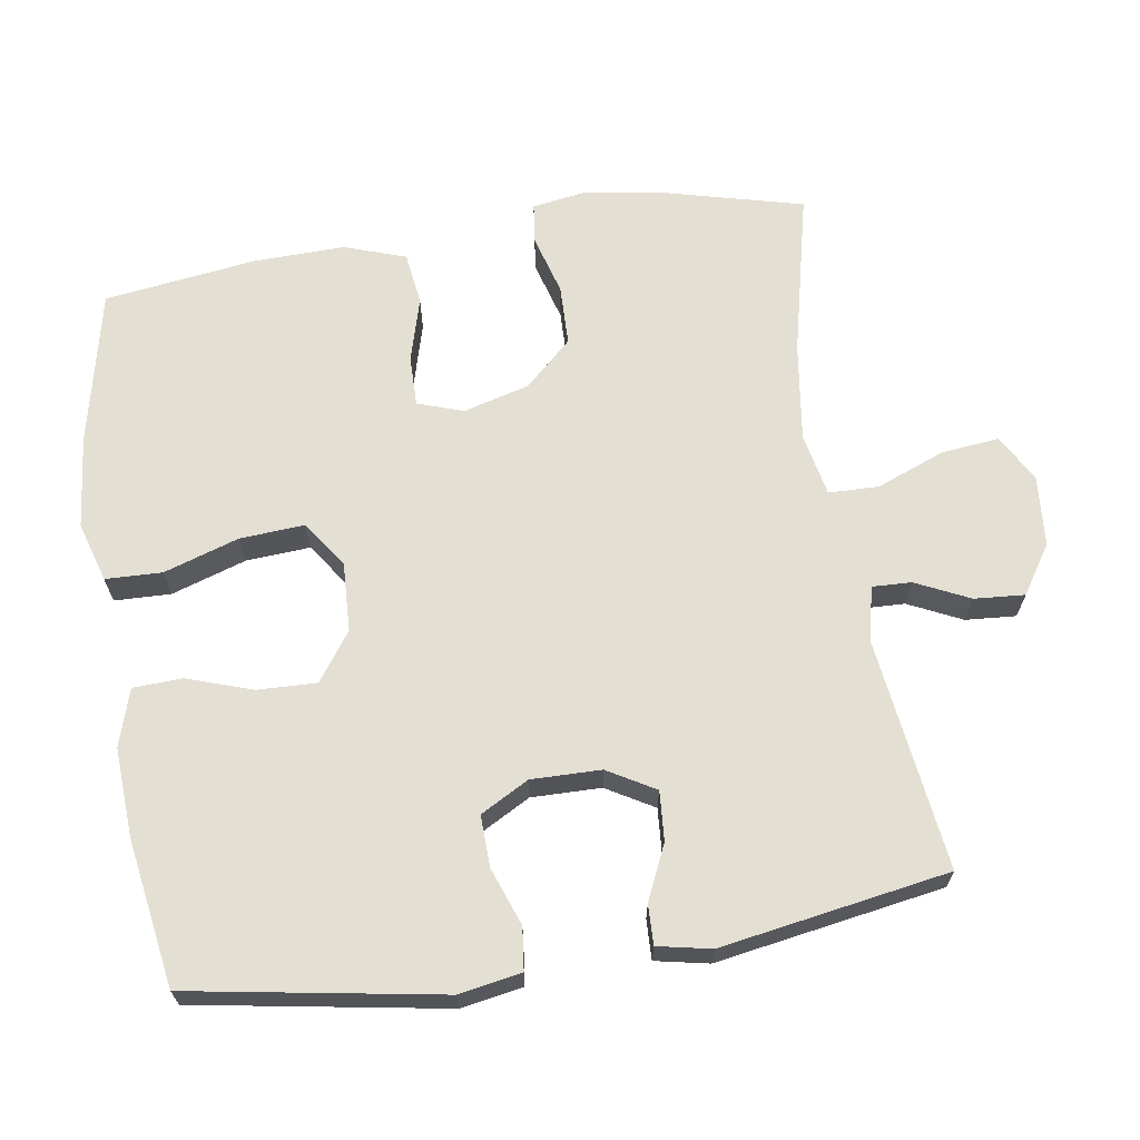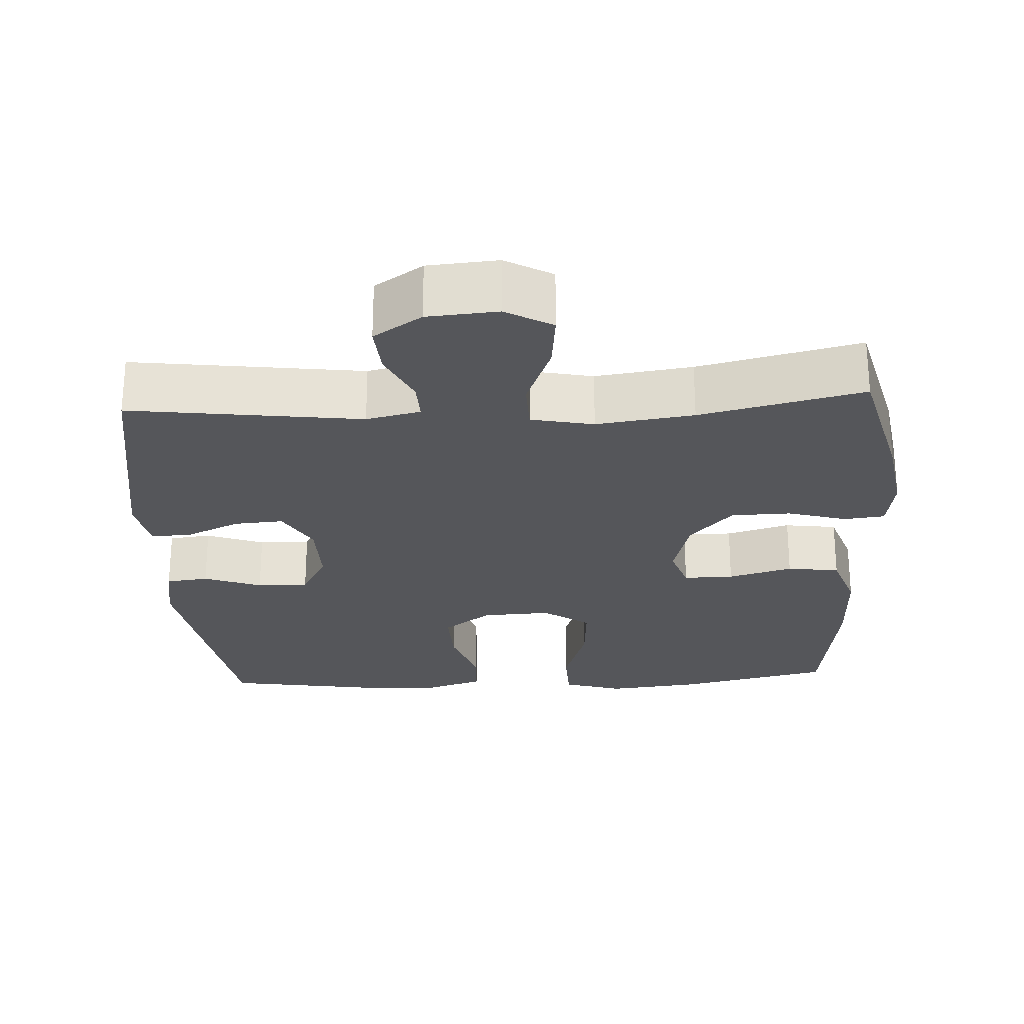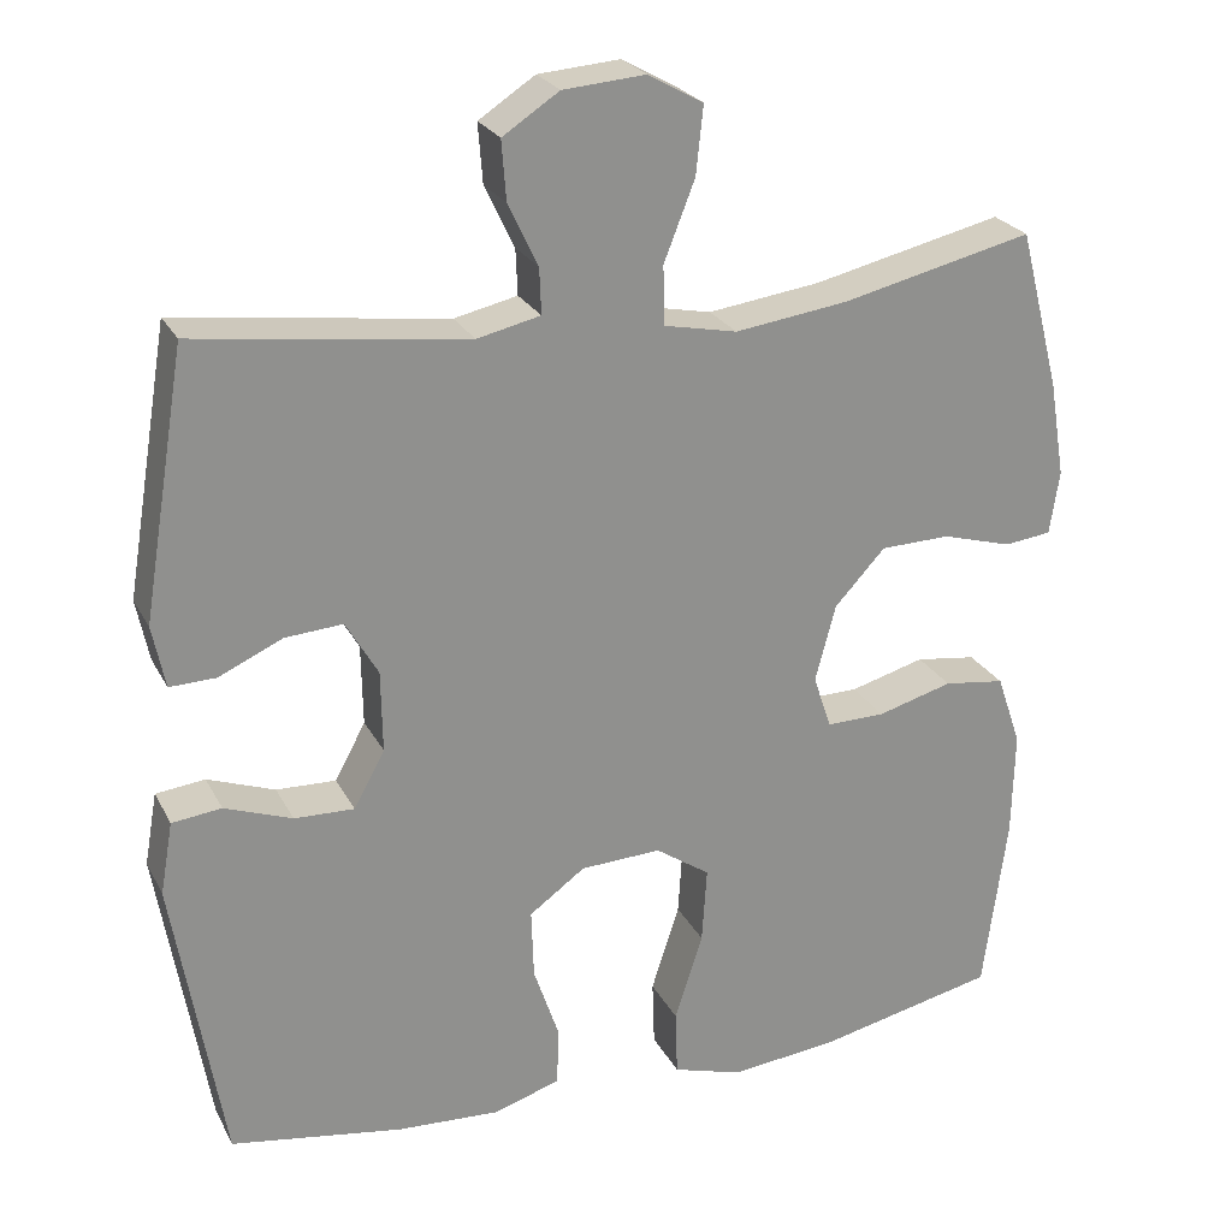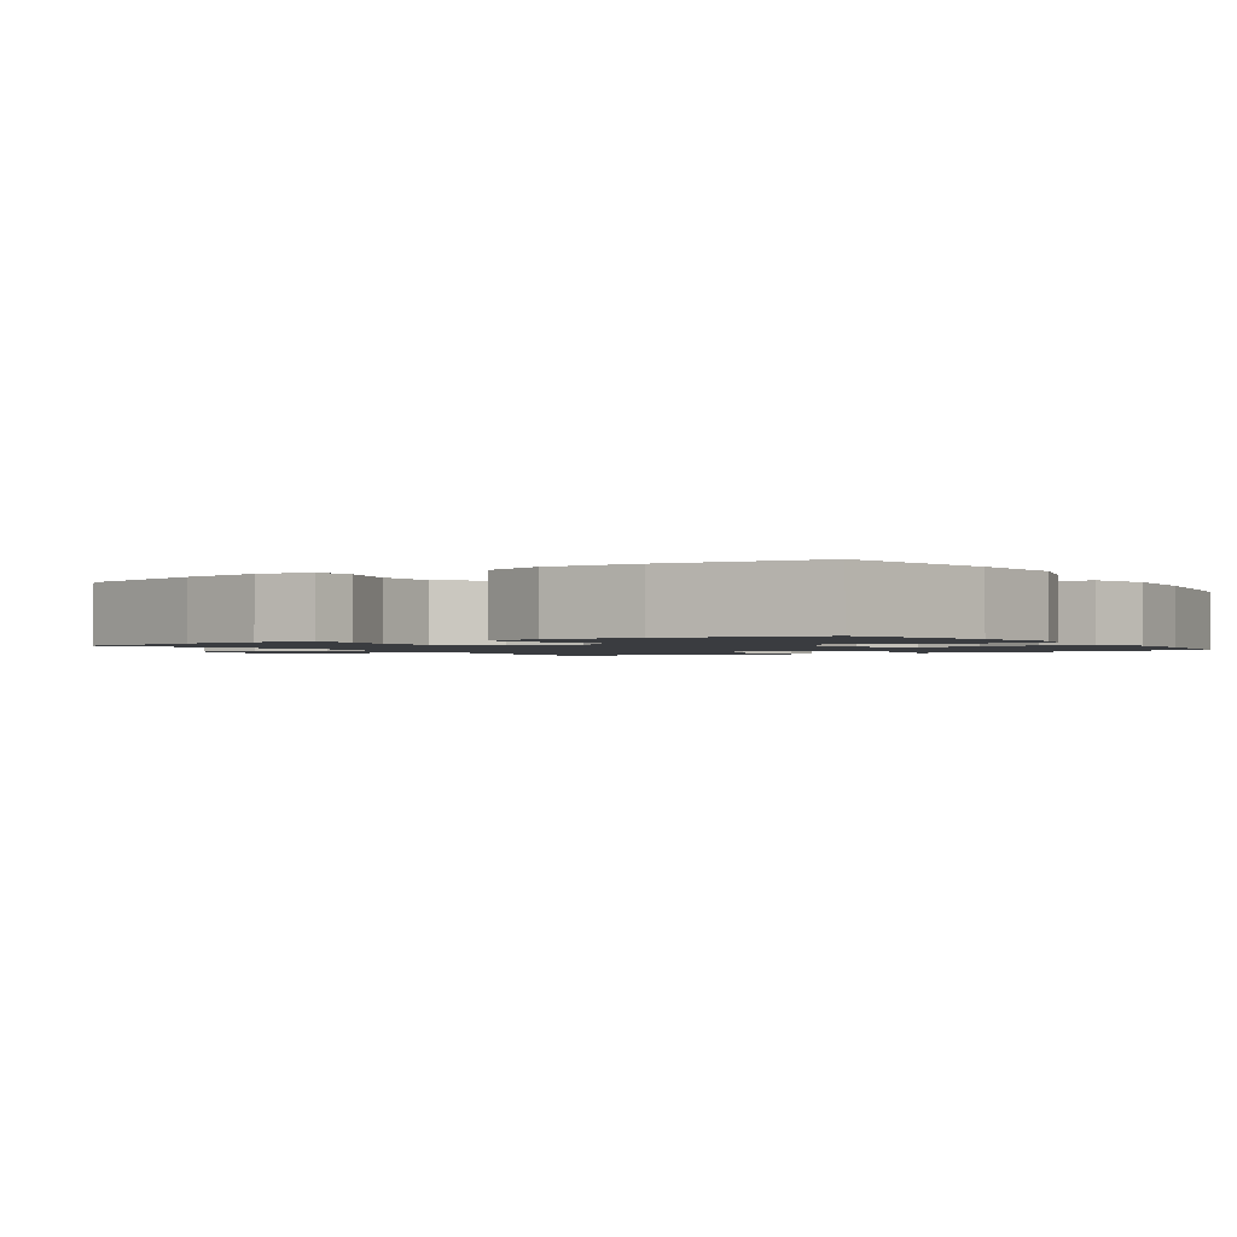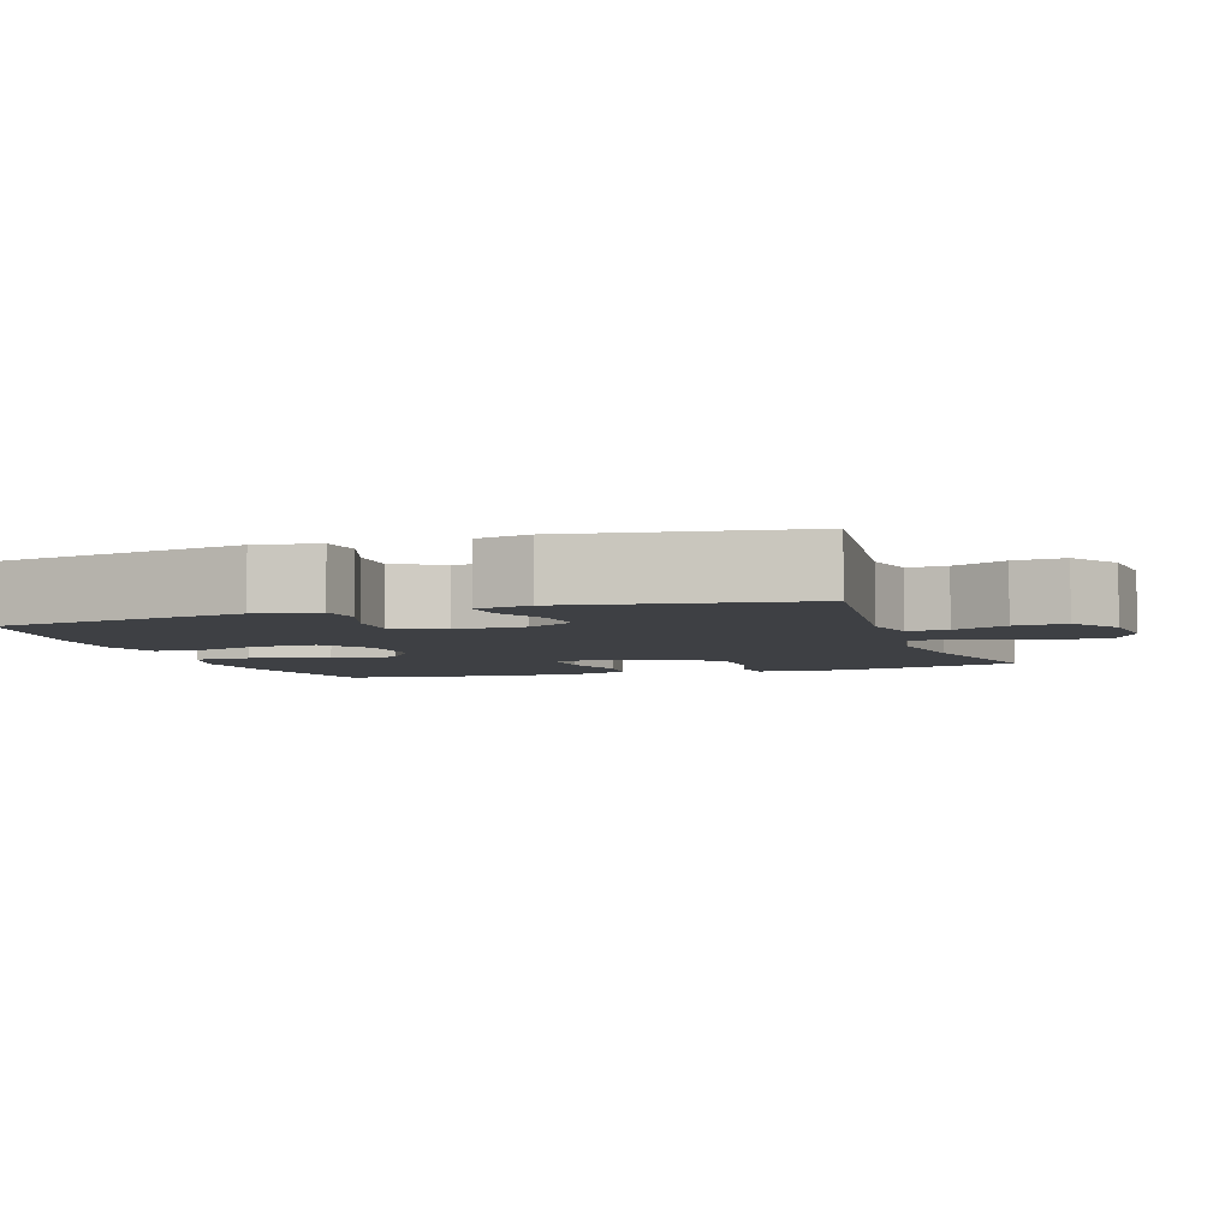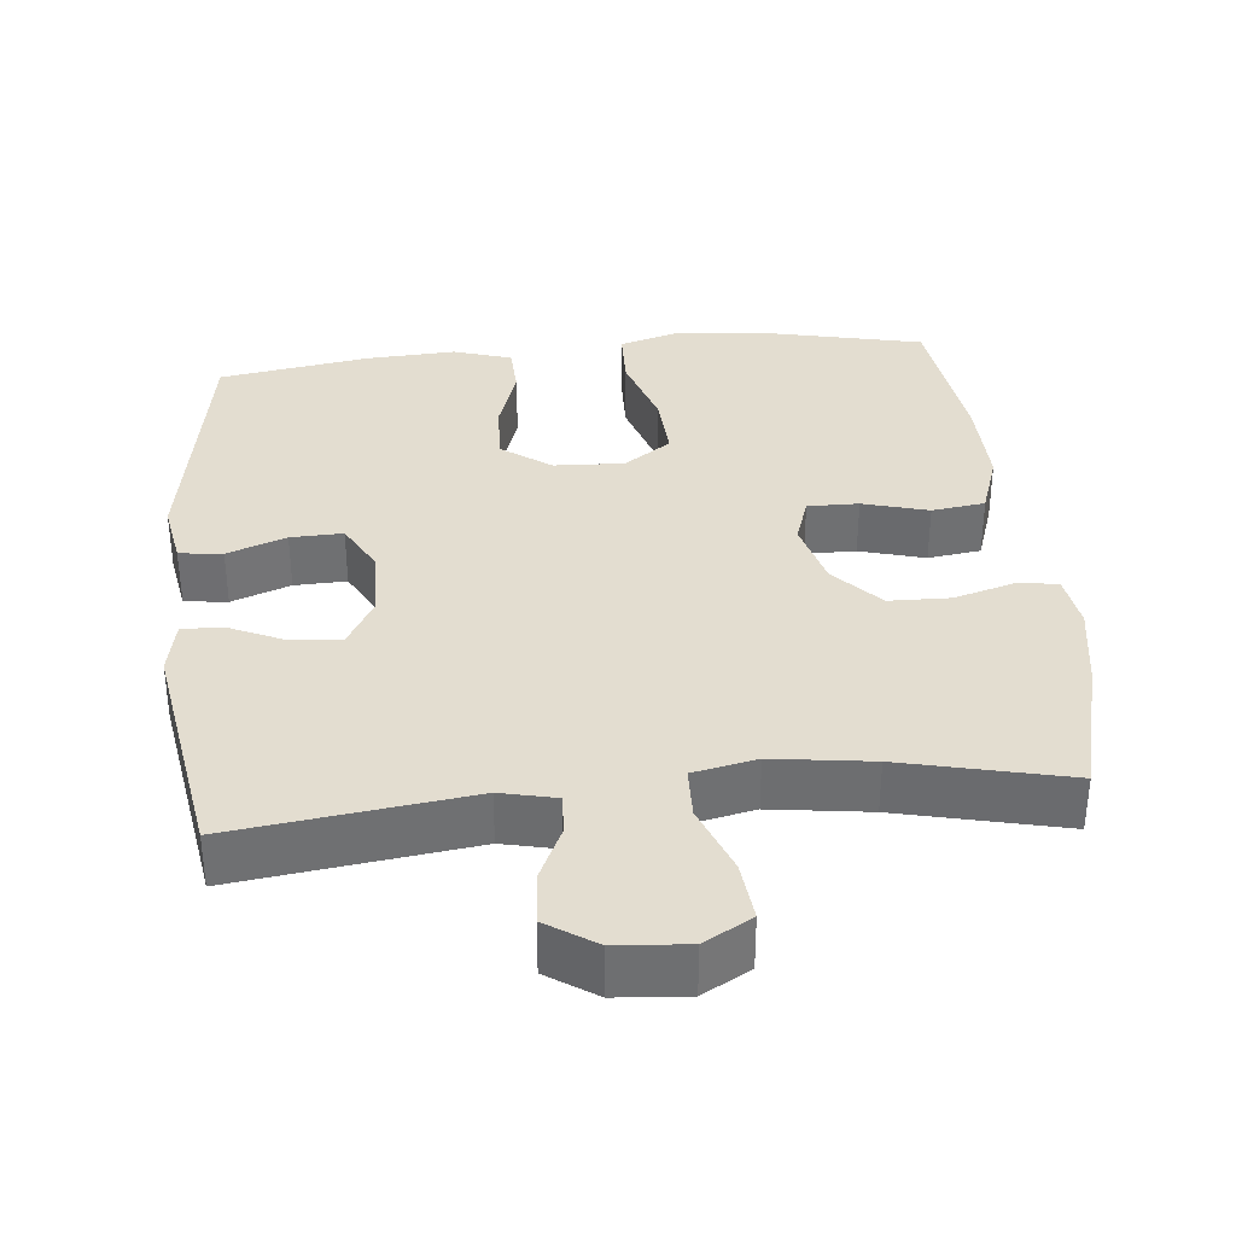
<metadata>
{"format":"obj","ext":"obj","renderer":"f3d","projection":"perspective","resolution":1024,"background":"white","views":[{"elev":66.7,"azim":-98.9,"up":"+Y"},{"elev":-25.9,"azim":3.0,"up":"+Y"},{"elev":24.4,"azim":-21.9,"up":"+Z"},{"elev":-1.6,"azim":122.9,"up":"+Y"},{"elev":-4.9,"azim":-71.4,"up":"+Y"},{"elev":35.5,"azim":-5.7,"up":"+Y"}]}
</metadata>
<code>
o path8270
v -0.5486 0.0375 0.1617
v -0.5333 0.0375 0.08665
v -0.4774 0.0375 0.08833
v -0.4007 0.0375 0.1231
v -0.3313 0.0375 0.1282
v -0.2926 0.0375 0.06142
v -0.291 0.0375 -0.03662
v -0.3281 0.0375 -0.1047
v -0.4002 0.0375 -0.1026
v -0.4815 0.0375 -0.07307
v -0.541 0.0375 -0.08003
v -0.5563 0.0375 -0.1674
v -0.4961 0.0375 -0.5202
v -0.2888 0.0375 -0.553
v -0.165 0.0375 -0.5595
v -0.08489 0.0375 -0.5343
v -0.08193 0.0375 -0.4649
v -0.113 0.0375 -0.3733
v -0.1158 0.0375 -0.2901
v -0.04867 0.0375 -0.2416
v 0.0481 0.0375 -0.2371
v 0.1135 0.0375 -0.2816
v 0.1075 0.0375 -0.3726
v 0.07366 0.0375 -0.4778
v 0.07624 0.0375 -0.5573
v 0.1598 0.0375 -0.5822
v 0.289 0.0375 -0.5685
v 0.5056 0.0375 -0.5202
v 0.5341 0.0375 -0.3074
v 0.5372 0.0375 -0.1791
v 0.5076 0.0375 -0.09287
v 0.4341 0.0375 -0.08292
v 0.3438 0.0375 -0.1082
v 0.2734 0.0375 -0.1091
v 0.2517 0.0375 -0.04513
v 0.2765 0.0375 0.04751
v 0.3374 0.0375 0.1133
v 0.4215 0.0375 0.1154
v 0.5052 0.0375 0.09169
v 0.562 0.0375 0.09844
v 0.5736 0.0375 0.1747
v 0.5548 0.0375 0.2899
v 0.5056 0.0375 0.4817
v 0.2763 0.0375 0.4279
v 0.1397 0.0375 0.4091
v 0.05169 0.0375 0.4271
v 0.04981 0.0375 0.4976
v 0.08717 0.0375 0.593
v 0.09578 0.0375 0.6745
v 0.02966 0.0375 0.7114
v -0.06932 0.0375 0.7035
v -0.1374 0.0375 0.6588
v -0.132 0.0375 0.5878
v -0.09602 0.0375 0.5123
v -0.09383 0.0375 0.4572
v -0.1701 0.0375 0.4398
v -0.4961 0.0375 0.4817
v -0.5486 -0.0375 0.1617
v -0.5333 -0.0375 0.08665
v -0.4774 -0.0375 0.08833
v -0.4007 -0.0375 0.1231
v -0.3313 -0.0375 0.1282
v -0.2926 -0.0375 0.06142
v -0.291 -0.0375 -0.03662
v -0.3281 -0.0375 -0.1047
v -0.4002 -0.0375 -0.1026
v -0.4815 -0.0375 -0.07307
v -0.541 -0.0375 -0.08003
v -0.5563 -0.0375 -0.1674
v -0.4961 -0.0375 -0.5202
v -0.2888 -0.0375 -0.553
v -0.165 -0.0375 -0.5595
v -0.08489 -0.0375 -0.5343
v -0.08193 -0.0375 -0.4649
v -0.113 -0.0375 -0.3733
v -0.1158 -0.0375 -0.2901
v -0.04867 -0.0375 -0.2416
v 0.0481 -0.0375 -0.2371
v 0.1135 -0.0375 -0.2816
v 0.1075 -0.0375 -0.3726
v 0.07366 -0.0375 -0.4778
v 0.07624 -0.0375 -0.5573
v 0.1598 -0.0375 -0.5822
v 0.289 -0.0375 -0.5685
v 0.5056 -0.0375 -0.5202
v 0.5341 -0.0375 -0.3074
v 0.5372 -0.0375 -0.1791
v 0.5076 -0.0375 -0.09287
v 0.4341 -0.0375 -0.08292
v 0.3438 -0.0375 -0.1082
v 0.2734 -0.0375 -0.1091
v 0.2517 -0.0375 -0.04513
v 0.2765 -0.0375 0.04751
v 0.3374 -0.0375 0.1133
v 0.4215 -0.0375 0.1154
v 0.5052 -0.0375 0.09169
v 0.562 -0.0375 0.09844
v 0.5736 -0.0375 0.1747
v 0.5548 -0.0375 0.2899
v 0.5056 -0.0375 0.4817
v 0.2763 -0.0375 0.4279
v 0.1397 -0.0375 0.4091
v 0.05169 -0.0375 0.4271
v 0.04981 -0.0375 0.4976
v 0.08717 -0.0375 0.593
v 0.09578 -0.0375 0.6745
v 0.02966 -0.0375 0.7114
v -0.06932 -0.0375 0.7035
v -0.1374 -0.0375 0.6588
v -0.132 -0.0375 0.5878
v -0.09602 -0.0375 0.5123
v -0.09383 -0.0375 0.4572
v -0.1701 -0.0375 0.4398
v -0.4961 -0.0375 0.4817
v -0.541 0.0375 -0.08003
v -0.541 0.0375 -0.08003
v -0.5563 0.0375 -0.1674
v -0.5486 0.0375 0.1617
v -0.5333 0.0375 0.08665
v -0.5333 0.0375 0.08665
v -0.4815 0.0375 -0.07307
v -0.4774 0.0375 0.08833
v -0.4961 0.0375 -0.5202
v -0.4961 0.0375 -0.5202
v -0.4961 0.0375 0.4817
v -0.4961 0.0375 0.4817
v -0.4002 0.0375 -0.1026
v -0.4007 0.0375 0.1231
v -0.2888 0.0375 -0.553
v -0.3313 0.0375 0.1282
v -0.3313 0.0375 0.1282
v -0.3281 0.0375 -0.1047
v -0.3281 0.0375 -0.1047
v -0.2926 0.0375 0.06142
v -0.291 0.0375 -0.03662
v -0.1701 0.0375 0.4398
v -0.165 0.0375 -0.5595
v -0.09383 0.0375 0.4572
v -0.09383 0.0375 0.4572
v -0.113 0.0375 -0.3733
v -0.1158 0.0375 -0.2901
v -0.08489 0.0375 -0.5343
v -0.08489 0.0375 -0.5343
v -0.06932 0.0375 0.7035
v -0.1374 0.0375 0.6588
v -0.1374 0.0375 0.6588
v -0.132 0.0375 0.5878
v -0.09602 0.0375 0.5123
v -0.04867 0.0375 -0.2416
v -0.08193 0.0375 -0.4649
v 0.02966 0.0375 0.7114
v 0.0481 0.0375 -0.2371
v 0.09578 0.0375 0.6745
v 0.09578 0.0375 0.6745
v 0.05169 0.0375 0.4271
v 0.05169 0.0375 0.4271
v 0.04981 0.0375 0.4976
v 0.1135 0.0375 -0.2816
v 0.08717 0.0375 0.593
v 0.1397 0.0375 0.4091
v 0.1075 0.0375 -0.3726
v 0.07366 0.0375 -0.4778
v 0.07624 0.0375 -0.5573
v 0.07624 0.0375 -0.5573
v 0.1598 0.0375 -0.5822
v 0.2763 0.0375 0.4279
v 0.289 0.0375 -0.5685
v 0.2517 0.0375 -0.04513
v 0.2765 0.0375 0.04751
v 0.2734 0.0375 -0.1091
v 0.2734 0.0375 -0.1091
v 0.3438 0.0375 -0.1082
v 0.3374 0.0375 0.1133
v 0.4215 0.0375 0.1154
v 0.4341 0.0375 -0.08292
v 0.5056 0.0375 0.4817
v 0.5056 0.0375 0.4817
v 0.5052 0.0375 0.09169
v 0.5076 0.0375 -0.09287
v 0.5076 0.0375 -0.09287
v 0.5056 0.0375 -0.5202
v 0.5056 0.0375 -0.5202
v 0.562 0.0375 0.09844
v 0.562 0.0375 0.09844
v 0.5372 0.0375 -0.1791
v 0.5341 0.0375 -0.3074
v 0.5548 0.0375 0.2899
v 0.5736 0.0375 0.1747
v -0.541 -0.0375 -0.08003
v -0.541 -0.0375 -0.08003
v -0.5563 -0.0375 -0.1674
v -0.5486 -0.0375 0.1617
v -0.5333 -0.0375 0.08665
v -0.5333 -0.0375 0.08665
v -0.4815 -0.0375 -0.07307
v -0.4774 -0.0375 0.08833
v -0.4961 -0.0375 -0.5202
v -0.4961 -0.0375 -0.5202
v -0.4961 -0.0375 0.4817
v -0.4961 -0.0375 0.4817
v -0.4002 -0.0375 -0.1026
v -0.4007 -0.0375 0.1231
v -0.2888 -0.0375 -0.553
v -0.3313 -0.0375 0.1282
v -0.3313 -0.0375 0.1282
v -0.3281 -0.0375 -0.1047
v -0.3281 -0.0375 -0.1047
v -0.2926 -0.0375 0.06142
v -0.291 -0.0375 -0.03662
v -0.1701 -0.0375 0.4398
v -0.165 -0.0375 -0.5595
v -0.09383 -0.0375 0.4572
v -0.09383 -0.0375 0.4572
v -0.113 -0.0375 -0.3733
v -0.1158 -0.0375 -0.2901
v -0.08489 -0.0375 -0.5343
v -0.08489 -0.0375 -0.5343
v -0.06932 -0.0375 0.7035
v -0.1374 -0.0375 0.6588
v -0.1374 -0.0375 0.6588
v -0.132 -0.0375 0.5878
v -0.09602 -0.0375 0.5123
v -0.04867 -0.0375 -0.2416
v -0.08193 -0.0375 -0.4649
v 0.02966 -0.0375 0.7114
v 0.0481 -0.0375 -0.2371
v 0.09578 -0.0375 0.6745
v 0.09578 -0.0375 0.6745
v 0.05169 -0.0375 0.4271
v 0.05169 -0.0375 0.4271
v 0.04981 -0.0375 0.4976
v 0.1135 -0.0375 -0.2816
v 0.08717 -0.0375 0.593
v 0.1397 -0.0375 0.4091
v 0.1075 -0.0375 -0.3726
v 0.07366 -0.0375 -0.4778
v 0.07624 -0.0375 -0.5573
v 0.07624 -0.0375 -0.5573
v 0.1598 -0.0375 -0.5822
v 0.2763 -0.0375 0.4279
v 0.289 -0.0375 -0.5685
v 0.2517 -0.0375 -0.04513
v 0.2765 -0.0375 0.04751
v 0.2734 -0.0375 -0.1091
v 0.2734 -0.0375 -0.1091
v 0.3438 -0.0375 -0.1082
v 0.3374 -0.0375 0.1133
v 0.4215 -0.0375 0.1154
v 0.4341 -0.0375 -0.08292
v 0.5056 -0.0375 0.4817
v 0.5056 -0.0375 0.4817
v 0.5052 -0.0375 0.09169
v 0.5076 -0.0375 -0.09287
v 0.5076 -0.0375 -0.09287
v 0.5056 -0.0375 -0.5202
v 0.5056 -0.0375 -0.5202
v 0.562 -0.0375 0.09844
v 0.562 -0.0375 0.09844
v 0.5372 -0.0375 -0.1791
v 0.5341 -0.0375 -0.3074
v 0.5548 -0.0375 0.2899
v 0.5736 -0.0375 0.1747
f 222 212 231
f 232 260 246
f 240 248 261
f 221 233 218
f 260 232 235
f 208 210 204
f 224 211 216
f 244 226 232
f 211 214 203
f 201 197 206
f 260 241 255
f 203 206 197
f 240 247 248
f 197 201 191
f 192 202 199
f 250 240 261
f 208 223 242
f 262 248 252
f 189 191 195
f 223 226 242
f 239 236 237
f 193 196 192
f 225 218 233
f 215 203 214
f 202 204 199
f 206 203 215
f 246 259 249
f 233 222 231
f 219 221 218
f 259 246 260
f 206 215 209
f 214 211 224
f 231 212 229
f 234 243 247
f 202 192 196
f 209 223 208
f 233 221 222
f 242 226 244
f 243 208 242
f 261 248 262
f 262 252 257
f 195 191 201
f 241 235 239
f 239 235 236
f 199 204 210
f 229 208 243
f 234 247 240
f 249 259 253
f 260 235 241
f 209 215 223
f 246 244 232
f 229 243 234
f 212 208 229
f 227 225 233
f 210 208 212
f 116 12 69 190
f 1 120 194 58
f 10 11 68 67
f 2 3 60 59
f 12 124 198 69
f 126 1 58 200
f 9 10 67 66
f 3 4 61 60
f 13 14 71 70
f 4 131 205 61
f 133 9 66 207
f 5 6 63 62
f 7 8 65 64
f 6 7 64 63
f 56 57 114 113
f 14 15 72 71
f 139 56 113 213
f 18 19 76 75
f 15 143 217 72
f 51 146 220 108
f 52 53 110 109
f 53 54 111 110
f 19 20 77 76
f 17 18 75 74
f 16 17 74 73
f 54 55 112 111
f 50 51 108 107
f 20 21 78 77
f 154 50 107 228
f 156 47 104 230
f 21 22 79 78
f 48 49 106 105
f 47 48 105 104
f 45 46 103 102
f 23 24 81 80
f 24 164 238 81
f 25 26 83 82
f 22 23 80 79
f 44 45 102 101
f 26 27 84 83
f 35 36 93 92
f 171 35 92 245
f 33 34 91 90
f 36 37 94 93
f 37 38 95 94
f 32 33 90 89
f 177 44 101 251
f 38 39 96 95
f 180 32 89 254
f 27 182 256 84
f 39 184 258 96
f 30 31 88 87
f 29 30 87 86
f 28 29 86 85
f 42 43 100 99
f 41 42 99 98
f 40 41 98 97
f 148 157 138
f 158 172 186
f 166 187 174
f 147 144 159
f 186 161 158
f 134 130 136
f 150 142 137
f 170 158 152
f 137 129 140
f 127 132 123
f 186 181 167
f 129 123 132
f 166 174 173
f 123 117 127
f 118 125 128
f 176 187 166
f 134 168 149
f 188 178 174
f 115 121 117
f 149 168 152
f 165 163 162
f 119 118 122
f 151 159 144
f 141 140 129
f 128 125 130
f 132 141 129
f 172 175 185
f 159 157 148
f 145 144 147
f 185 186 172
f 132 135 141
f 140 150 137
f 157 155 138
f 160 173 169
f 128 122 118
f 135 134 149
f 159 148 147
f 168 170 152
f 169 168 134
f 187 188 174
f 188 183 178
f 121 127 117
f 167 165 161
f 165 162 161
f 125 136 130
f 155 169 134
f 160 166 173
f 175 179 185
f 186 167 161
f 135 149 141
f 172 158 170
f 155 160 169
f 138 155 134
f 153 159 151
f 136 138 134

</code>
